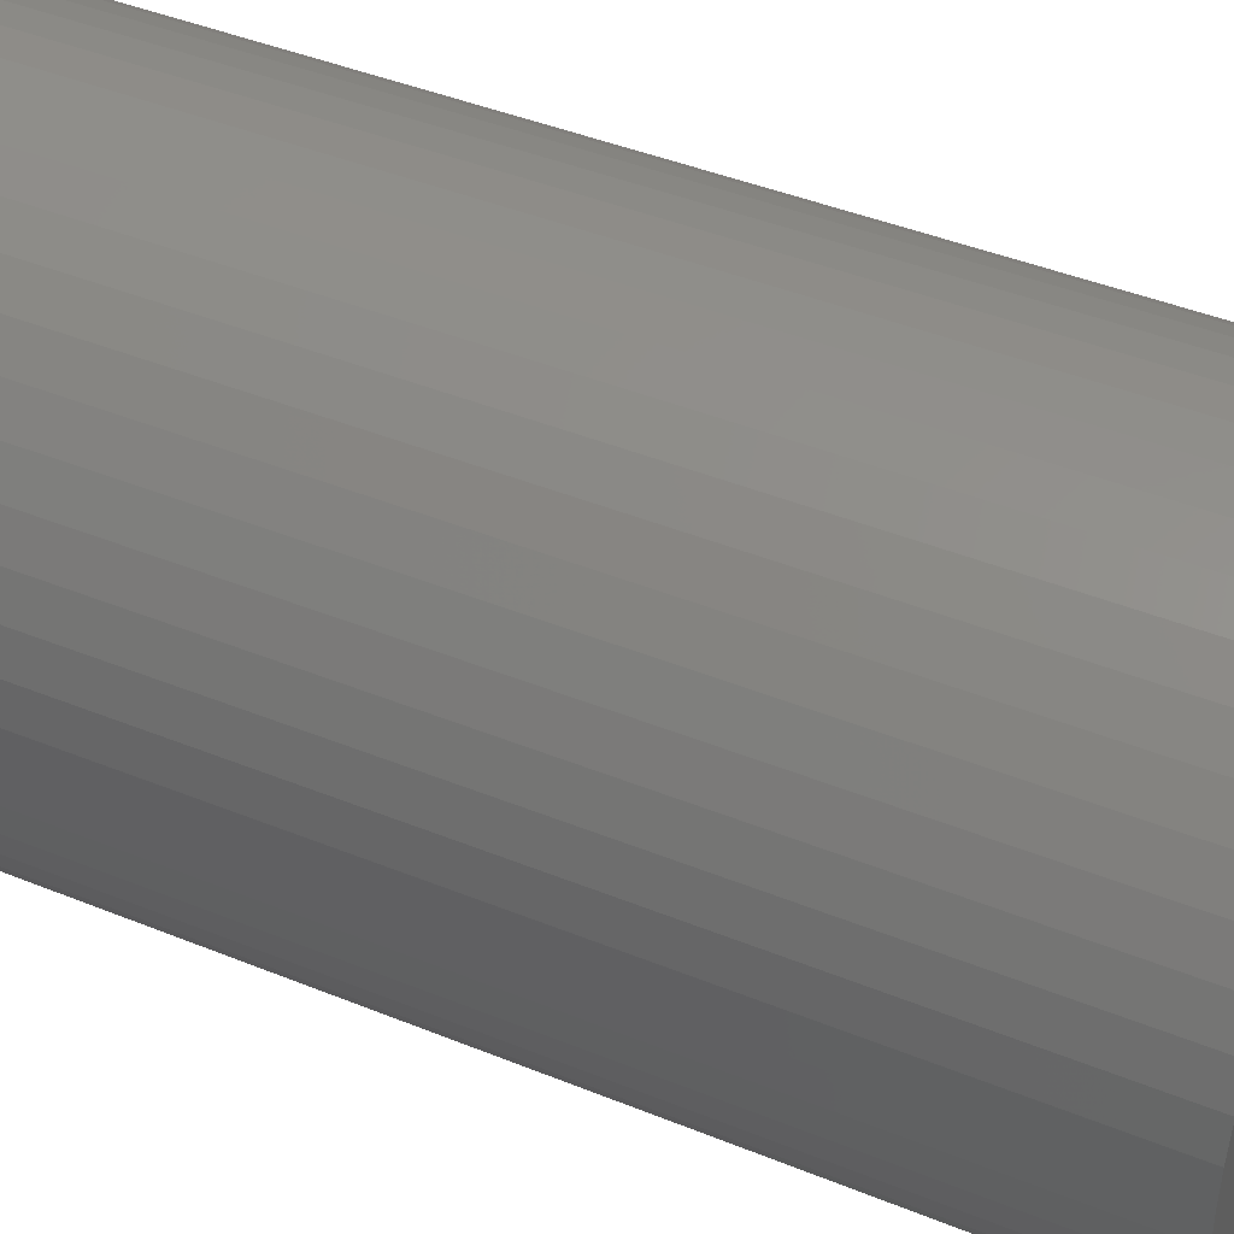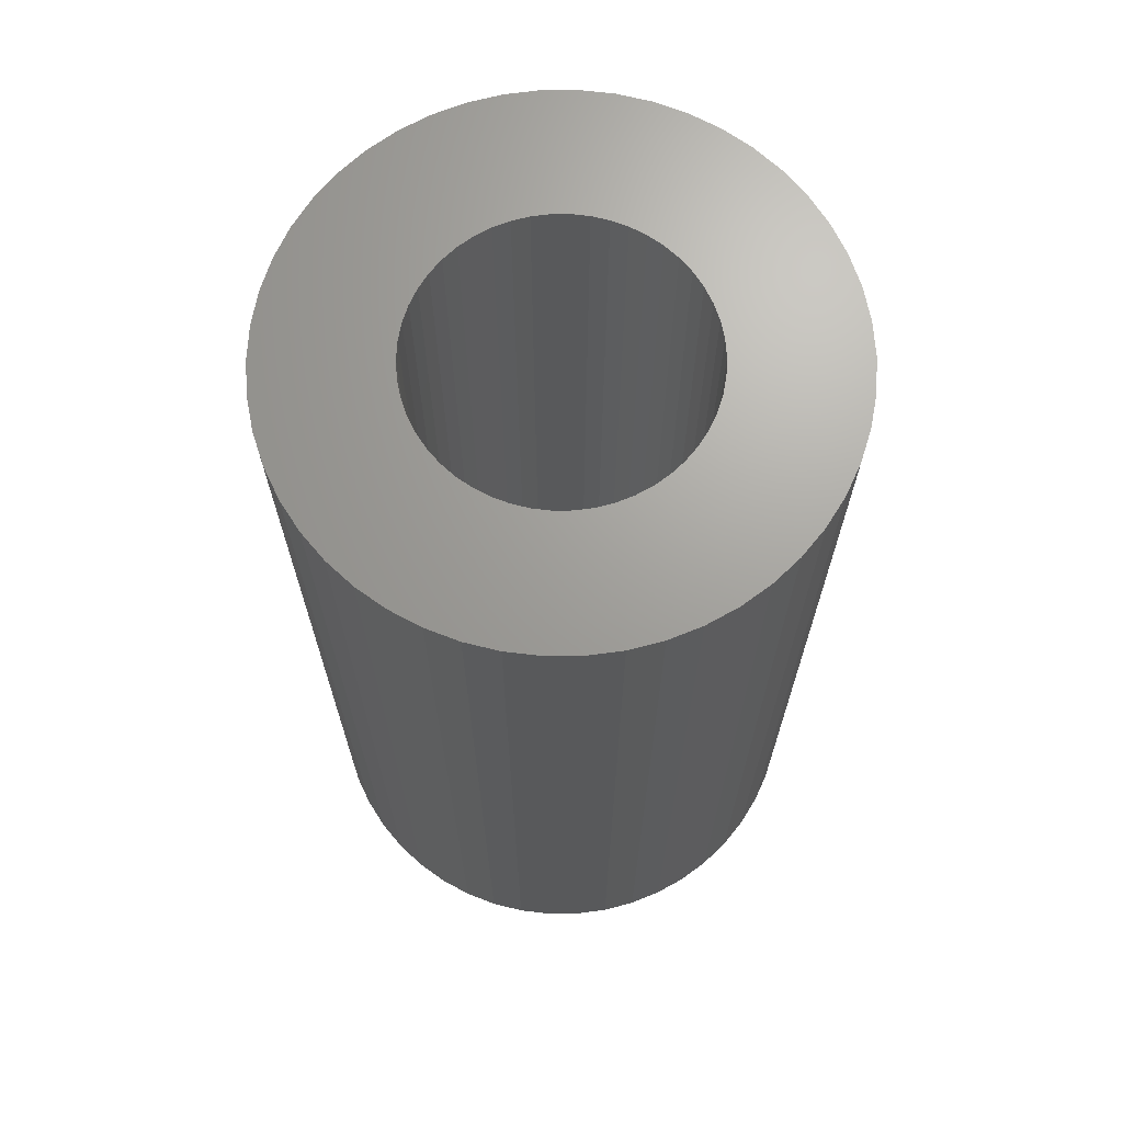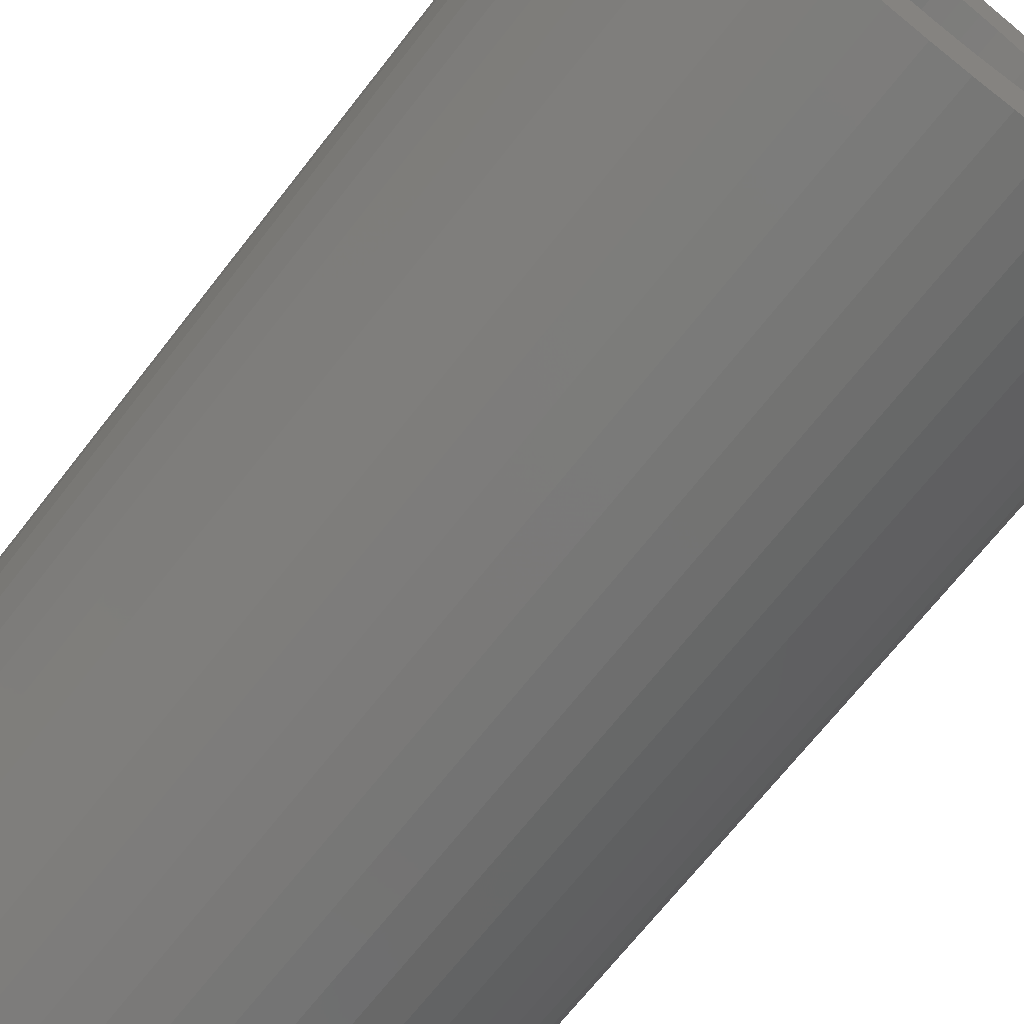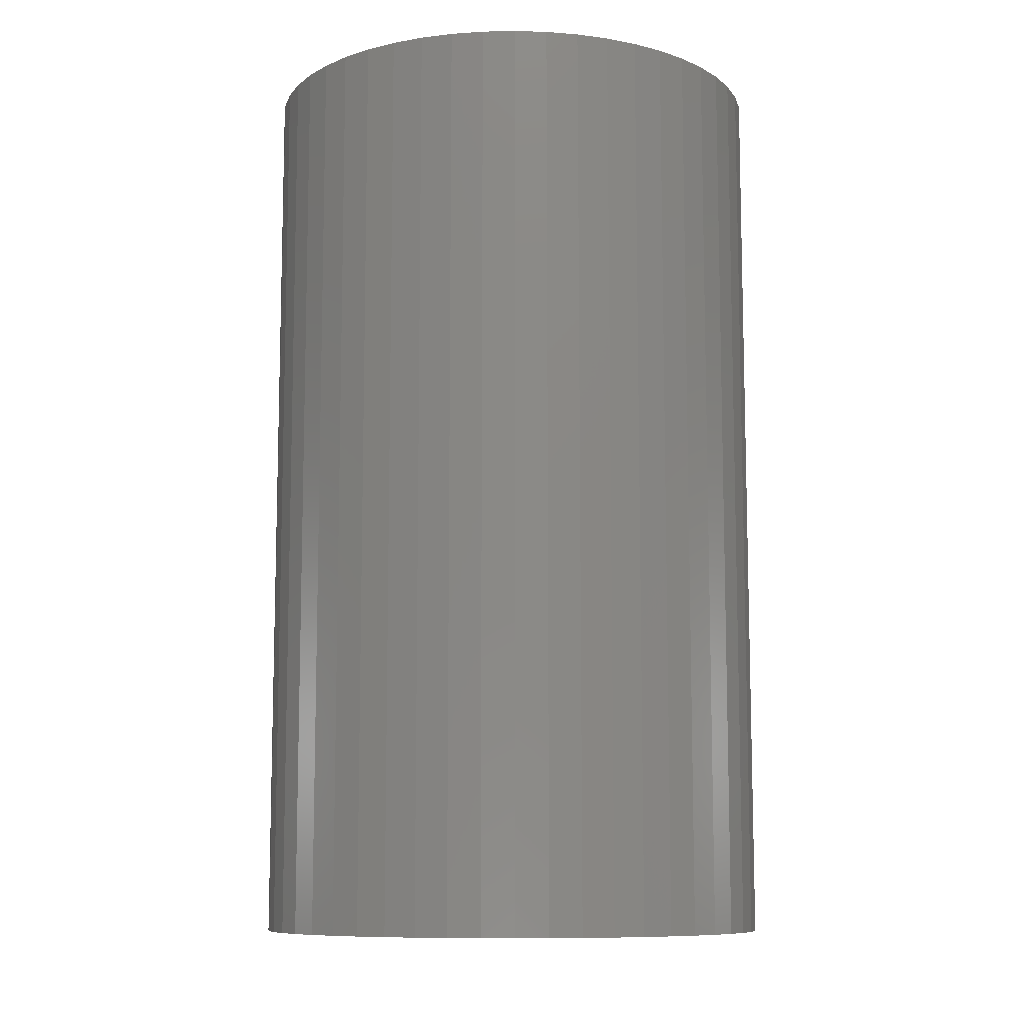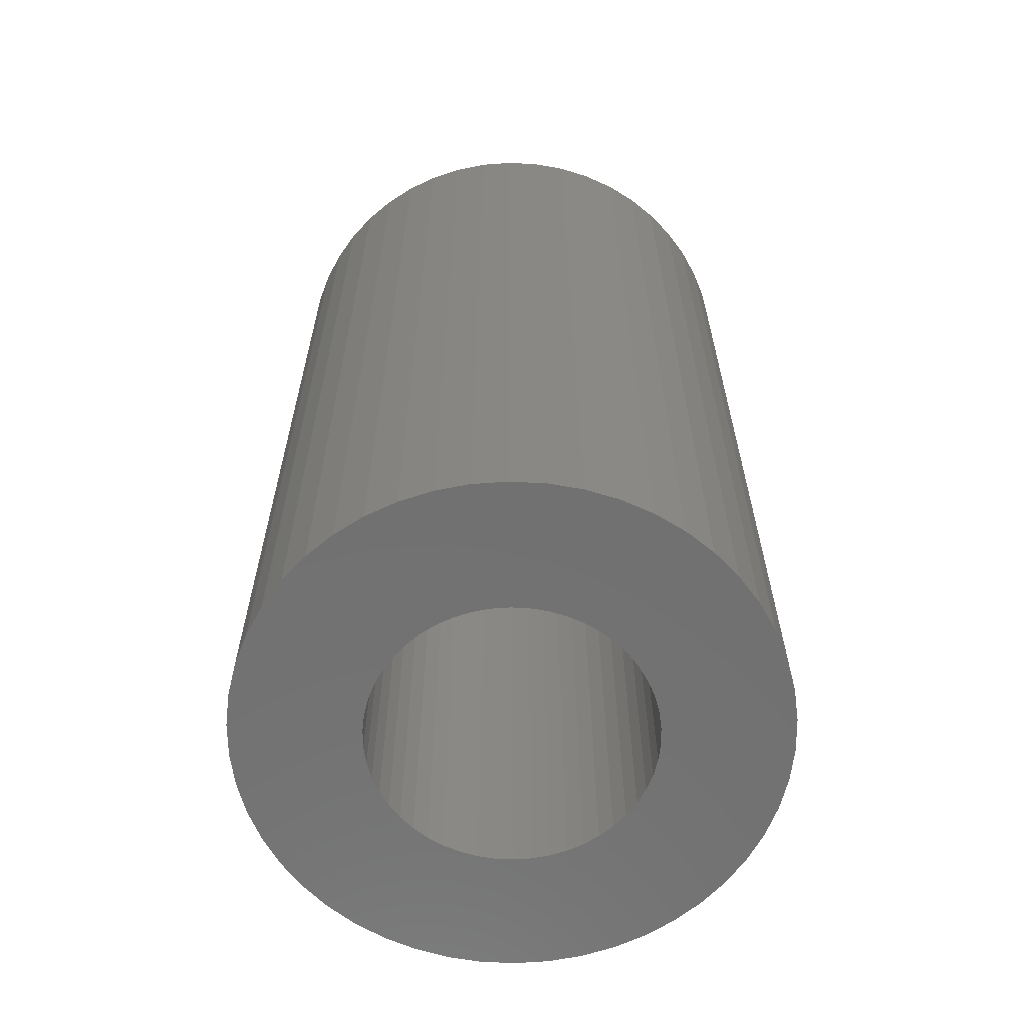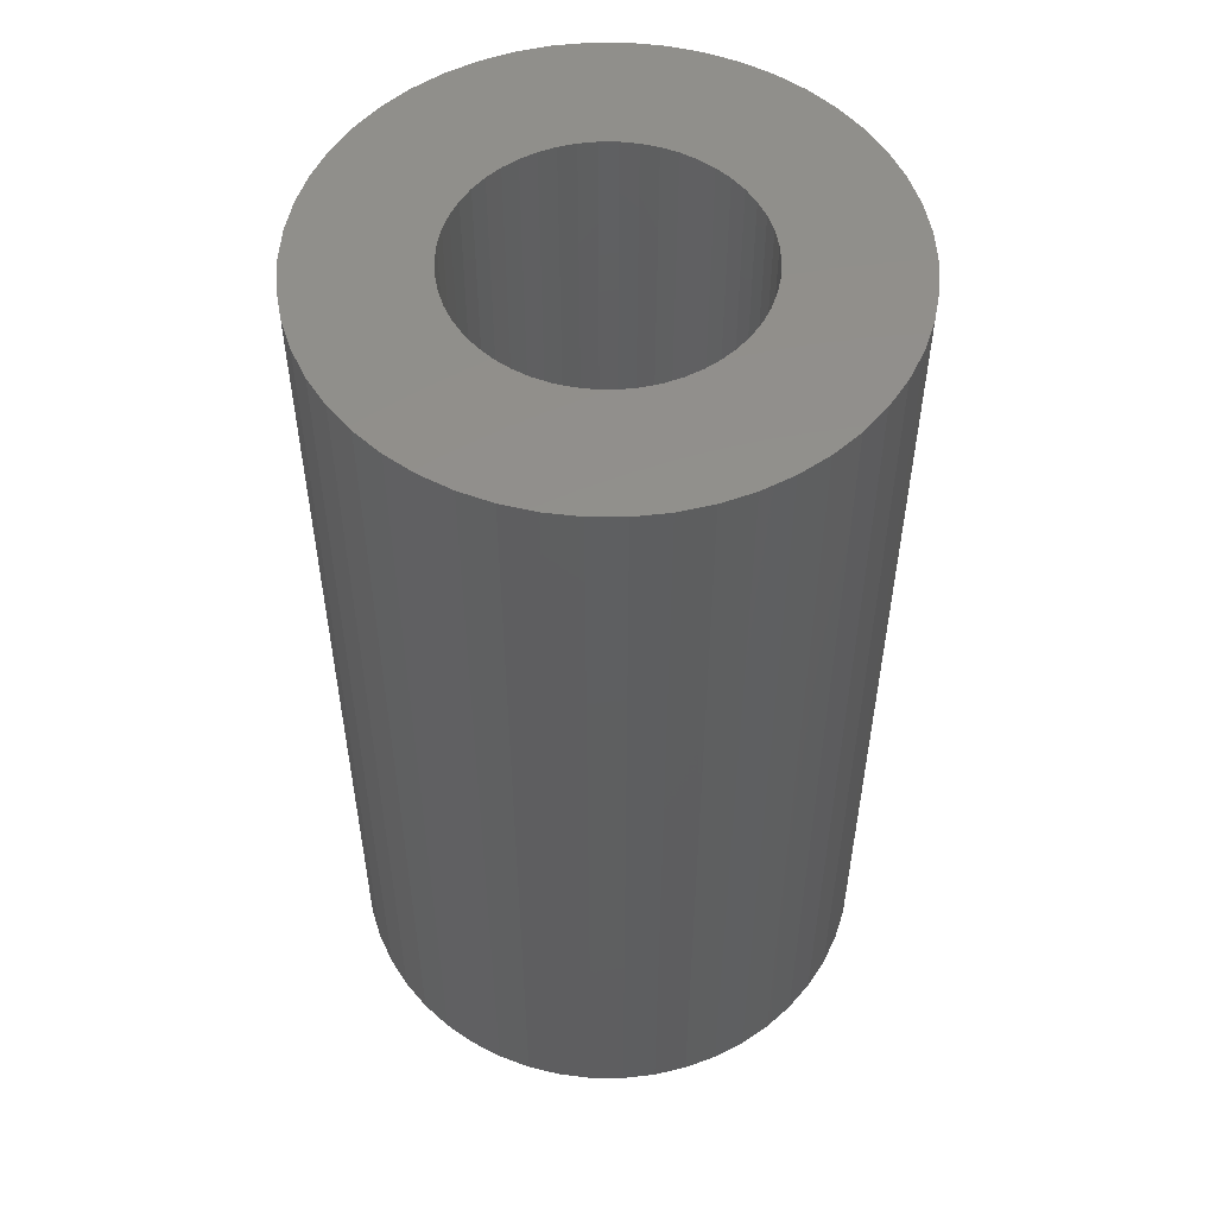
<metadata>
{"format":"stl","ext":"stl","renderer":"f3d","projection":"perspective","resolution":1024,"background":"white","views":[{"elev":43.2,"azim":-64.3,"up":"+Y"},{"elev":68.4,"azim":114.8,"up":"+Z"},{"elev":-69.3,"azim":-38.0,"up":"+Y"},{"elev":-9.8,"azim":24.6,"up":"+Z"},{"elev":-63.1,"azim":148.2,"up":"+Z"},{"elev":53.1,"azim":-179.8,"up":"+Z"}]}
</metadata>
<code>
# stl→obj: 200 verts, 400 faces
v 10 0 17.5
v 9.921 1.253 -17.5
v 9.921 1.253 17.5
v 10 0 -17.5
v -10 0 -17.5
v -9.921 1.253 17.5
v -9.921 1.253 -17.5
v -10 0 17.5
v 0.6279 9.98 -17.5
v -0.6279 9.98 17.5
v 0.6279 9.98 17.5
v -0.6279 9.98 -17.5
v 7.29 6.845 -17.5
v 6.374 7.705 17.5
v 7.29 6.845 17.5
v 6.374 7.705 -17.5
v -6.374 7.705 -17.5
v -7.29 6.845 17.5
v -6.374 7.705 17.5
v -7.29 6.845 -17.5
v -3.09 9.511 -17.5
v -4.258 9.048 17.5
v -3.09 9.511 17.5
v -4.258 9.048 -17.5
v 9.298 3.681 17.5
v 8.763 4.818 -17.5
v 8.763 4.818 17.5
v 9.298 3.681 -17.5
v 8.09 5.878 -17.5
v 8.09 5.878 17.5
v 4.258 9.048 -17.5
v 3.09 9.511 17.5
v 4.258 9.048 17.5
v 3.09 9.511 -17.5
v 1.874 9.823 17.5
v 1.874 9.823 -17.5
v 5.358 8.443 17.5
v 5.358 8.443 -17.5
v -8.763 4.818 -17.5
v -8.09 5.878 17.5
v -8.09 5.878 -17.5
v -8.763 4.818 17.5
v -9.686 2.487 -17.5
v -9.298 3.681 17.5
v -9.298 3.681 -17.5
v -9.686 2.487 17.5
v -5.358 8.443 17.5
v -5.358 8.443 -17.5
v -1.874 9.823 17.5
v -1.874 9.823 -17.5
v 9.921 -1.253 17.5
v 9.921 -1.253 -17.5
v -3.09 -9.511 -17.5
v -1.874 -9.823 17.5
v -3.09 -9.511 17.5
v -1.874 -9.823 -17.5
v 0.6279 -9.98 -17.5
v 1.874 -9.823 17.5
v 0.6279 -9.98 17.5
v 1.874 -9.823 -17.5
v 9.686 2.487 17.5
v 9.686 2.487 -17.5
v 9.298 -3.681 17.5
v 9.686 -2.487 -17.5
v 9.686 -2.487 17.5
v 9.298 -3.681 -17.5
v -0.6279 -9.98 17.5
v -0.6279 -9.98 -17.5
v -9.298 -3.681 -17.5
v -9.686 -2.487 17.5
v -9.686 -2.487 -17.5
v -9.298 -3.681 17.5
v 3.09 -9.511 -17.5
v 4.258 -9.048 17.5
v 3.09 -9.511 17.5
v 4.258 -9.048 -17.5
v 5.25 0 17.5
v 5.209 0.658 17.5
v 5.085 1.306 17.5
v 5.209 -0.658 17.5
v 4.881 1.933 17.5
v 4.601 2.529 17.5
v 5.085 -1.306 17.5
v 4.247 3.086 17.5
v 3.827 3.594 17.5
v 4.881 -1.933 17.5
v 3.346 4.045 17.5
v 8.763 -4.818 17.5
v 4.601 -2.529 17.5
v 2.813 4.433 17.5
v 2.235 4.75 17.5
v 1.622 4.993 17.5
v 0.9838 5.157 17.5
v 0.3296 5.24 17.5
v -0.3296 5.24 17.5
v -0.9838 5.157 17.5
v -1.622 4.993 17.5
v -2.235 4.75 17.5
v -2.813 4.433 17.5
v -3.346 4.045 17.5
v -3.827 3.594 17.5
v -4.247 3.086 17.5
v -4.601 2.529 17.5
v 8.09 -5.878 17.5
v 4.247 -3.086 17.5
v 7.29 -6.845 17.5
v 3.827 -3.594 17.5
v 6.374 -7.705 17.5
v 3.346 -4.045 17.5
v 5.358 -8.443 17.5
v 2.813 -4.433 17.5
v 2.235 -4.75 17.5
v 1.622 -4.993 17.5
v 0.9838 -5.157 17.5
v 0.3296 -5.24 17.5
v -0.3296 -5.24 17.5
v -0.9838 -5.157 17.5
v -1.622 -4.993 17.5
v -2.235 -4.75 17.5
v -4.258 -9.048 17.5
v -2.813 -4.433 17.5
v -5.358 -8.443 17.5
v -3.346 -4.045 17.5
v -6.374 -7.705 17.5
v -3.827 -3.594 17.5
v -7.29 -6.845 17.5
v -4.247 -3.086 17.5
v -8.09 -5.878 17.5
v -4.601 -2.529 17.5
v -8.763 -4.818 17.5
v -4.881 -1.933 17.5
v -5.085 -1.306 17.5
v -5.209 -0.658 17.5
v -9.921 -1.253 17.5
v -5.25 0 17.5
v -4.881 1.933 17.5
v -5.085 1.306 17.5
v -5.209 0.658 17.5
v 5.358 -8.443 -17.5
v 8.09 -5.878 -17.5
v 7.29 -6.845 -17.5
v 8.763 -4.818 -17.5
v -4.258 -9.048 -17.5
v -7.29 -6.845 -17.5
v -8.09 -5.878 -17.5
v -9.921 -1.253 -17.5
v 6.374 -7.705 -17.5
v -5.358 -8.443 -17.5
v -8.763 -4.818 -17.5
v 5.25 0 -17.5
v 5.209 -0.658 -17.5
v 5.085 -1.306 -17.5
v 5.209 0.658 -17.5
v 4.881 -1.933 -17.5
v 4.601 -2.529 -17.5
v 5.085 1.306 -17.5
v 4.247 -3.086 -17.5
v 3.827 -3.594 -17.5
v 4.881 1.933 -17.5
v 3.346 -4.045 -17.5
v 4.601 2.529 -17.5
v 2.813 -4.433 -17.5
v 2.235 -4.75 -17.5
v 1.622 -4.993 -17.5
v 0.9838 -5.157 -17.5
v 0.3296 -5.24 -17.5
v -0.3296 -5.24 -17.5
v -0.9838 -5.157 -17.5
v -1.622 -4.993 -17.5
v -2.235 -4.75 -17.5
v -2.813 -4.433 -17.5
v -3.346 -4.045 -17.5
v -6.374 -7.705 -17.5
v -3.827 -3.594 -17.5
v -4.247 -3.086 -17.5
v -4.601 -2.529 -17.5
v 4.247 3.086 -17.5
v 3.827 3.594 -17.5
v 3.346 4.045 -17.5
v 2.813 4.433 -17.5
v 2.235 4.75 -17.5
v 1.622 4.993 -17.5
v 0.9838 5.157 -17.5
v 0.3296 5.24 -17.5
v -0.3296 5.24 -17.5
v -0.9838 5.157 -17.5
v -1.622 4.993 -17.5
v -2.235 4.75 -17.5
v -2.813 4.433 -17.5
v -3.346 4.045 -17.5
v -3.827 3.594 -17.5
v -4.247 3.086 -17.5
v -4.601 2.529 -17.5
v -4.881 1.933 -17.5
v -5.085 1.306 -17.5
v -5.209 0.658 -17.5
v -5.25 0 -17.5
v -4.881 -1.933 -17.5
v -5.085 -1.306 -17.5
v -5.209 -0.658 -17.5
f 1 2 3
f 2 1 4
f 5 6 7
f 6 5 8
f 9 10 11
f 10 9 12
f 13 14 15
f 14 13 16
f 17 18 19
f 18 17 20
f 21 22 23
f 22 21 24
f 25 26 27
f 26 25 28
f 27 29 30
f 29 27 26
f 31 32 33
f 32 31 34
f 34 35 32
f 35 34 36
f 16 37 14
f 37 16 38
f 39 40 41
f 40 39 42
f 41 18 20
f 18 41 40
f 43 44 45
f 44 43 46
f 24 47 22
f 47 24 48
f 12 49 10
f 49 12 50
f 51 4 1
f 4 51 52
f 53 54 55
f 54 53 56
f 57 58 59
f 58 57 60
f 61 28 25
f 28 61 62
f 3 62 61
f 62 3 2
f 30 13 15
f 13 30 29
f 36 11 35
f 11 36 9
f 38 33 37
f 33 38 31
f 45 42 39
f 42 45 44
f 63 64 65
f 64 63 66
f 65 52 51
f 52 65 64
f 56 67 54
f 67 56 68
f 69 70 71
f 70 69 72
f 73 74 75
f 74 73 76
f 60 75 58
f 75 60 73
f 77 1 3
f 78 3 61
f 1 77 51
f 79 61 25
f 80 51 77
f 81 25 27
f 51 80 65
f 82 27 30
f 83 65 80
f 84 30 15
f 65 83 63
f 85 15 14
f 86 63 83
f 87 14 37
f 63 86 88
f 89 88 86
f 3 78 77
f 61 79 78
f 25 81 79
f 27 82 81
f 90 37 33
f 30 84 82
f 15 85 84
f 14 87 85
f 91 33 32
f 37 90 87
f 33 91 90
f 92 32 35
f 32 92 91
f 35 93 92
f 11 93 35
f 11 94 93
f 11 95 94
f 10 95 11
f 10 96 95
f 49 96 10
f 96 49 97
f 23 97 49
f 97 23 98
f 22 98 23
f 98 22 99
f 47 99 22
f 99 47 100
f 19 100 47
f 100 19 101
f 18 101 19
f 101 18 102
f 40 102 18
f 42 103 40
f 102 40 103
f 88 89 104
f 105 104 89
f 104 105 106
f 107 106 105
f 106 107 108
f 109 108 107
f 108 109 110
f 111 110 109
f 110 111 74
f 112 74 111
f 74 112 75
f 113 75 112
f 75 113 58
f 114 58 113
f 114 59 58
f 115 59 114
f 116 59 115
f 116 67 59
f 117 67 116
f 54 117 118
f 117 54 67
f 55 118 119
f 120 119 121
f 118 55 54
f 122 121 123
f 124 123 125
f 126 125 127
f 119 120 55
f 128 127 129
f 130 129 131
f 72 131 132
f 70 132 133
f 121 122 120
f 134 133 135
f 103 42 136
f 44 136 42
f 123 124 122
f 136 44 137
f 125 126 124
f 46 137 44
f 127 128 126
f 137 46 138
f 129 130 128
f 6 138 46
f 131 72 130
f 138 6 135
f 132 70 72
f 8 135 6
f 133 134 70
f 135 8 134
f 7 46 43
f 46 7 6
f 48 19 47
f 19 48 17
f 50 23 49
f 23 50 21
f 76 110 74
f 110 76 139
f 106 140 104
f 140 106 141
f 104 142 88
f 142 104 140
f 143 55 120
f 55 143 53
f 144 128 145
f 128 144 126
f 146 8 5
f 8 146 134
f 147 106 108
f 106 147 141
f 139 108 110
f 108 139 147
f 88 66 63
f 66 88 142
f 68 59 67
f 59 68 57
f 148 120 122
f 120 148 143
f 145 130 149
f 130 145 128
f 149 72 69
f 72 149 130
f 150 4 52
f 151 52 64
f 4 150 2
f 152 64 66
f 153 2 150
f 154 66 142
f 2 153 62
f 155 142 140
f 156 62 153
f 157 140 141
f 62 156 28
f 158 141 147
f 159 28 156
f 160 147 139
f 28 159 26
f 161 26 159
f 52 151 150
f 64 152 151
f 66 154 152
f 142 155 154
f 162 139 76
f 140 157 155
f 141 158 157
f 147 160 158
f 163 76 73
f 139 162 160
f 76 163 162
f 164 73 60
f 73 164 163
f 60 165 164
f 57 165 60
f 57 166 165
f 57 167 166
f 68 167 57
f 68 168 167
f 56 168 68
f 168 56 169
f 53 169 56
f 169 53 170
f 143 170 53
f 170 143 171
f 148 171 143
f 171 148 172
f 173 172 148
f 172 173 174
f 144 174 173
f 174 144 175
f 145 175 144
f 149 176 145
f 175 145 176
f 26 161 29
f 177 29 161
f 29 177 13
f 178 13 177
f 13 178 16
f 179 16 178
f 16 179 38
f 180 38 179
f 38 180 31
f 181 31 180
f 31 181 34
f 182 34 181
f 34 182 36
f 183 36 182
f 183 9 36
f 184 9 183
f 185 9 184
f 185 12 9
f 186 12 185
f 50 186 187
f 186 50 12
f 21 187 188
f 24 188 189
f 187 21 50
f 48 189 190
f 17 190 191
f 20 191 192
f 188 24 21
f 41 192 193
f 39 193 194
f 45 194 195
f 43 195 196
f 189 48 24
f 7 196 197
f 176 149 198
f 69 198 149
f 190 17 48
f 198 69 199
f 191 20 17
f 71 199 69
f 192 41 20
f 199 71 200
f 193 39 41
f 146 200 71
f 194 45 39
f 200 146 197
f 195 43 45
f 5 197 146
f 196 7 43
f 197 5 7
f 71 134 146
f 134 71 70
f 173 122 124
f 122 173 148
f 144 124 126
f 124 144 173
f 161 84 177
f 84 161 82
f 182 91 92
f 91 182 181
f 188 97 98
f 97 188 187
f 136 193 103
f 193 136 194
f 152 80 151
f 80 152 83
f 153 79 156
f 79 153 78
f 179 85 87
f 85 179 178
f 185 94 95
f 94 185 184
f 181 90 91
f 90 181 180
f 135 196 138
f 196 135 197
f 102 191 101
f 191 102 192
f 189 98 99
f 98 189 188
f 187 96 97
f 96 187 186
f 150 78 153
f 78 150 77
f 172 125 123
f 125 172 174
f 129 198 131
f 198 129 176
f 162 112 111
f 112 162 163
f 177 85 178
f 85 177 84
f 183 92 93
f 92 183 182
f 184 93 94
f 93 184 183
f 180 87 90
f 87 180 179
f 137 194 136
f 194 137 195
f 138 195 137
f 195 138 196
f 103 192 102
f 192 103 193
f 186 95 96
f 95 186 185
f 190 99 100
f 99 190 189
f 191 100 101
f 100 191 190
f 158 105 157
f 105 158 107
f 166 116 115
f 116 166 167
f 133 197 135
f 197 133 200
f 127 176 129
f 176 127 175
f 165 115 114
f 115 165 166
f 159 82 161
f 82 159 81
f 156 81 159
f 81 156 79
f 151 77 150
f 77 151 80
f 155 86 154
f 86 155 89
f 154 83 152
f 83 154 86
f 169 119 118
f 119 169 170
f 131 199 132
f 199 131 198
f 132 200 133
f 200 132 199
f 125 175 127
f 175 125 174
f 163 113 112
f 113 163 164
f 164 114 113
f 114 164 165
f 160 111 109
f 111 160 162
f 157 89 155
f 89 157 105
f 170 121 119
f 121 170 171
f 158 109 107
f 109 158 160
f 171 123 121
f 123 171 172
f 168 118 117
f 118 168 169
f 167 117 116
f 117 167 168

</code>
